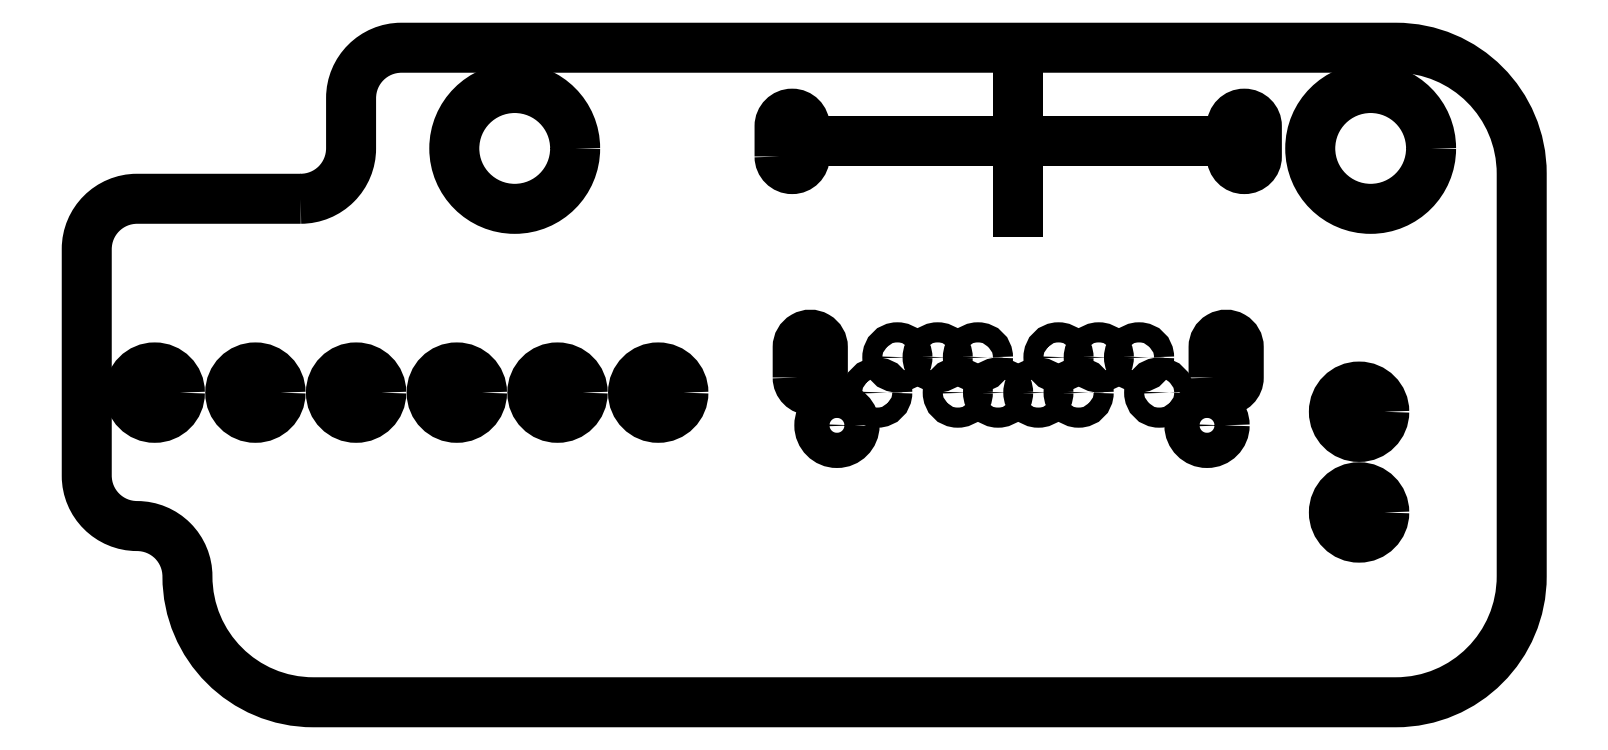
<metadata>
{"format":"dxf","ext":"dxf","renderer":"ezdxf+matplotlib","layout":"modelspace","background":"white","min_lineweight":24,"dpi":150}
</metadata>
<code>
0
SECTION
2
ENTITIES
0
LWPOLYLINE
8
0
90
14
70
1
43
0
10
-10
20
3.5
42
0.4142
10
-9
20
4.5
10
-9
20
5.5
42
-0.4142
10
-8
20
6.5
10
11.75
20
6.5
42
-0.4142
10
14.25
20
4
10
14.25
20
-4
42
-0.4142
10
11.75
20
-6.5
10
-9.75
20
-6.5
42
-0.4142
10
-12.25
20
-4
42
0.4142
10
-13.25
20
-3
42
-0.4142
10
-14.25
20
-2
10
-14.25
20
2.5
42
-0.4142
10
-13.25
20
3.5
0
CIRCLE
8
0
10
-12.9
20
-0.35
30
0
40
0.5
210
0
220
-0
230
1
0
CIRCLE
8
0
10
-10.9
20
-0.35
30
0
40
0.5
210
0
220
-0
230
1
0
CIRCLE
8
0
10
-8.9
20
-0.35
30
0
40
0.5
210
0
220
-0
230
1
0
CIRCLE
8
0
10
-6.9
20
-0.35
30
0
40
0.5
210
0
220
-0
230
1
0
CIRCLE
8
0
10
-4.9
20
-0.35
30
0
40
0.5
210
0
220
-0
230
1
0
CIRCLE
8
0
10
-2.9
20
-0.35
30
0
40
0.5
210
0
220
-0
230
1
0
CIRCLE
8
0
10
0.65
20
-1
30
4.93e-31
40
0.35
210
0
220
-1.233e-32
230
1
0
CIRCLE
8
0
10
11.02
20
-2.73
30
0
40
0.5
210
0
220
-0
230
1
0
CIRCLE
8
0
10
8
20
-1
30
4.93e-31
40
0.35
210
0
220
-1.233e-32
230
1
0
CIRCLE
8
0
10
1.45
20
-0.35
30
0
40
0.2
210
0
220
-0
230
1
0
CIRCLE
8
0
10
3.05
20
-0.35
30
0
40
0.2
210
0
220
-0
230
1
0
CIRCLE
8
0
10
3.85
20
-0.35
30
0
40
0.2
210
0
220
-0
230
1
0
CIRCLE
8
0
10
4.65
20
-0.35
30
0
40
0.2
210
0
220
-0
230
1
0
CIRCLE
8
0
10
5.45
20
-0.35
30
0
40
0.2
210
0
220
-0
230
1
0
LWPOLYLINE
8
0
90
4
70
1
43
0
10
-0.13
20
-0.05
42
1
10
0.37
20
-0.05
10
0.37
20
0.55
42
1
10
-0.13
20
0.55
0
CIRCLE
8
0
10
1.85
20
0.35
30
4.93e-31
40
0.2
210
0
220
-0
230
1
0
CIRCLE
8
0
10
2.65
20
0.35
30
4.93e-31
40
0.2
210
0
220
-0
230
1
0
CIRCLE
8
0
10
3.45
20
0.35
30
4.93e-31
40
0.2
210
0
220
-0
230
1
0
CIRCLE
8
0
10
5.05
20
0.35
30
4.93e-31
40
0.2
210
0
220
-0
230
1
0
CIRCLE
8
0
10
5.85
20
0.35
30
4.93e-31
40
0.2
210
0
220
-0
230
1
0
CIRCLE
8
0
10
7.05
20
-0.35
30
0
40
0.2
210
0
220
-0
230
1
0
CIRCLE
8
0
10
11.02
20
-0.73
30
0
40
0.5
210
0
220
-0
230
1
0
CIRCLE
8
0
10
6.65
20
0.35
30
4.93e-31
40
0.2
210
0
220
-0
230
1
0
LWPOLYLINE
8
0
90
4
70
1
43
0
10
8.13
20
-0.05
42
1
10
8.63
20
-0.05
10
8.63
20
0.55
42
1
10
8.13
20
0.55
0
CIRCLE
8
0
10
-5.75
20
4.5
30
0
40
1.2
210
0
220
-0
230
1
0
LWPOLYLINE
8
0
90
4
70
1
43
0
10
-0.49
20
4.34
42
1
10
0.01
20
4.34
10
0.01
20
4.94
42
1
10
-0.49
20
4.94
0
CIRCLE
8
0
10
11.25
20
4.5
30
0
40
1.2
210
0
220
-0
230
1
0
LWPOLYLINE
8
0
90
4
70
1
43
0
10
8.49
20
4.34
42
1
10
8.99
20
4.34
10
8.99
20
4.94
42
1
10
8.49
20
4.94
0
LINE
8
0
10
0.01
20
4.64
30
2.465e-31
11
8.49
21
4.64
31
4.93e-31
0
LINE
8
0
10
4.25
20
6.04
30
0
11
4.25
21
3.24
31
0
0
ENDSEC
0
EOF

</code>
